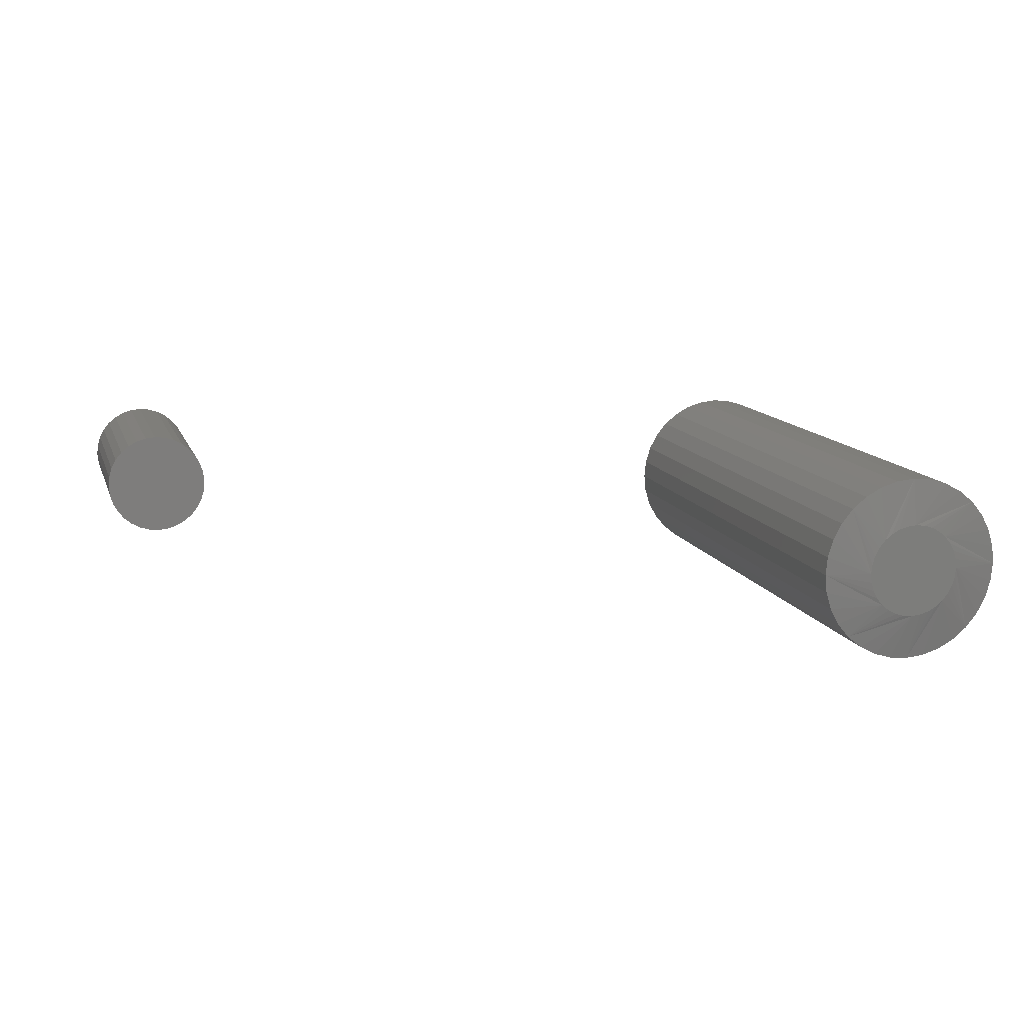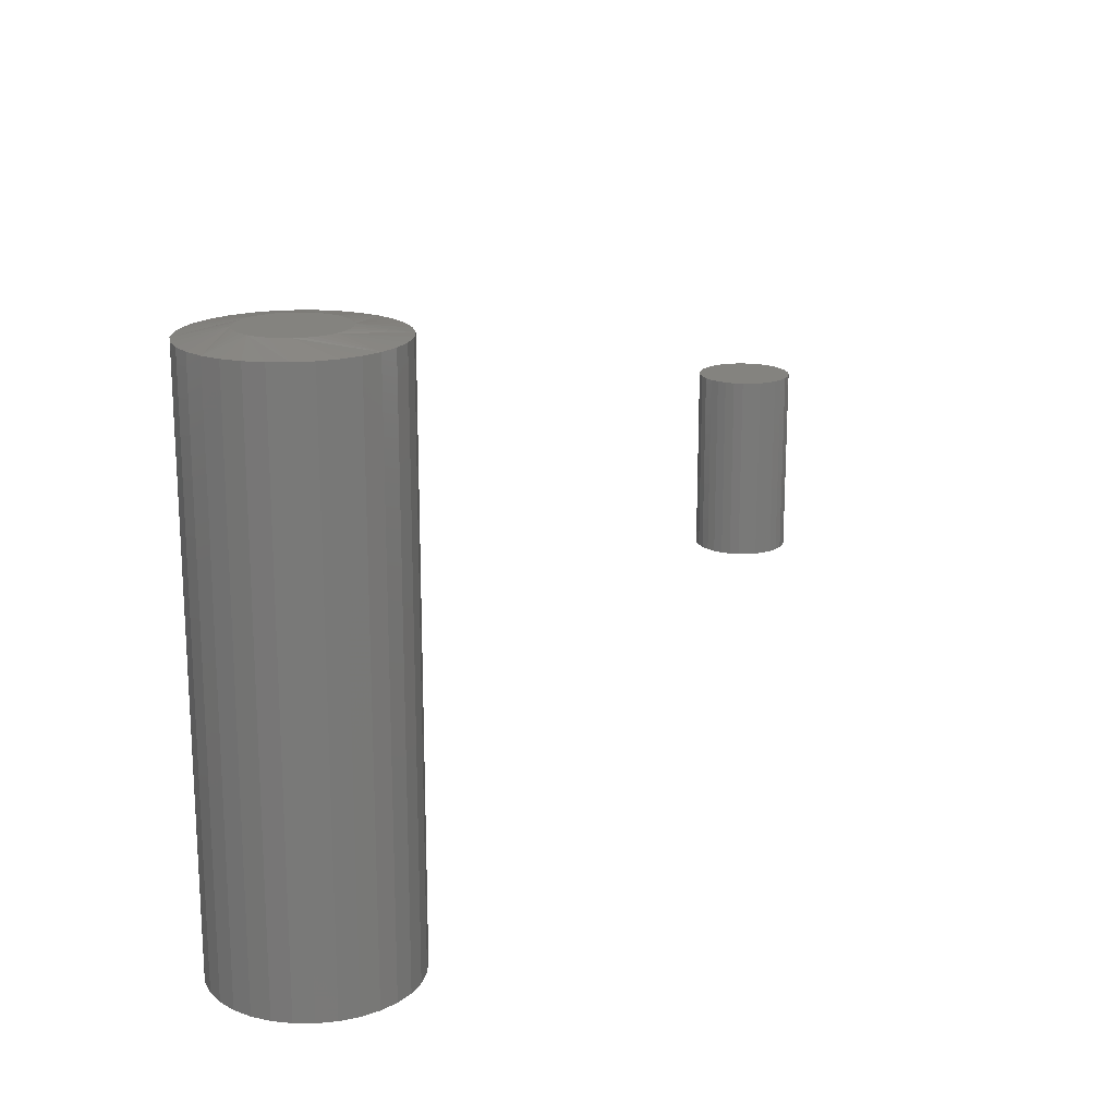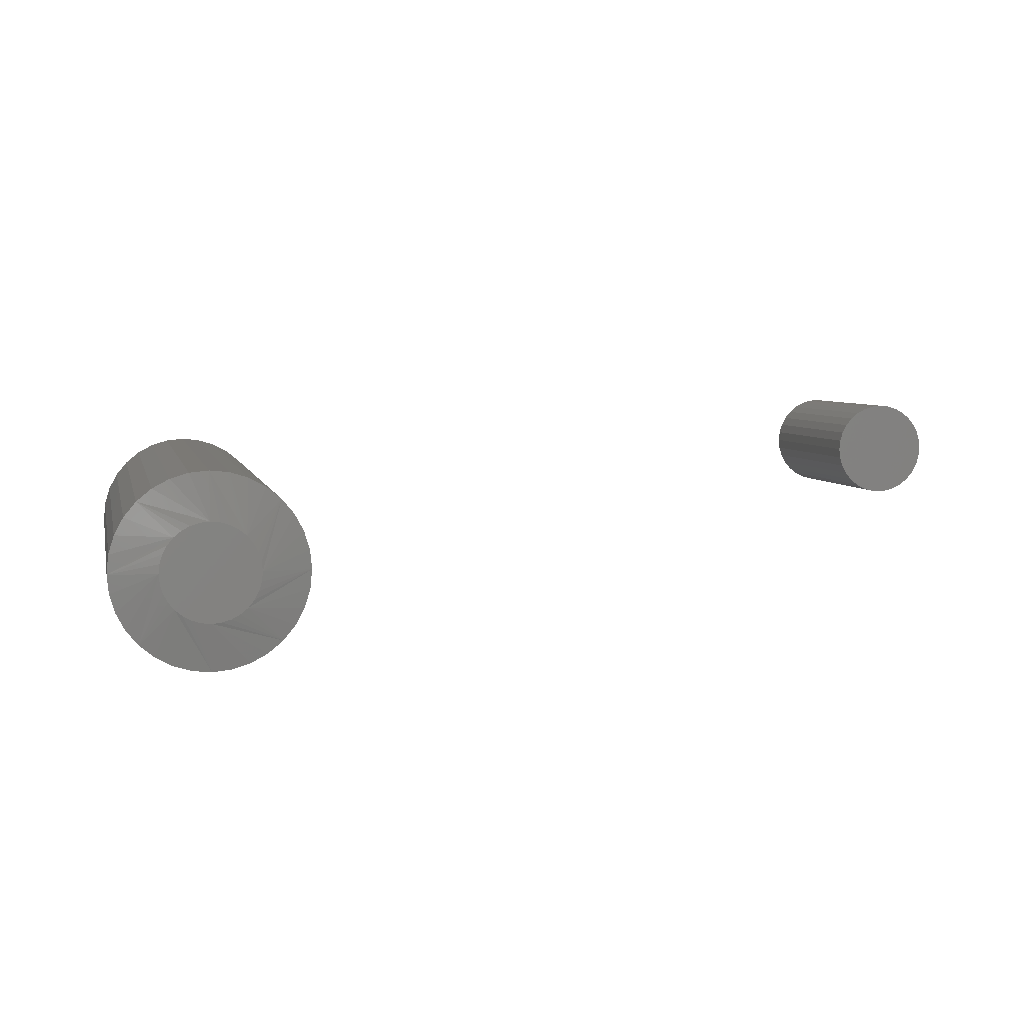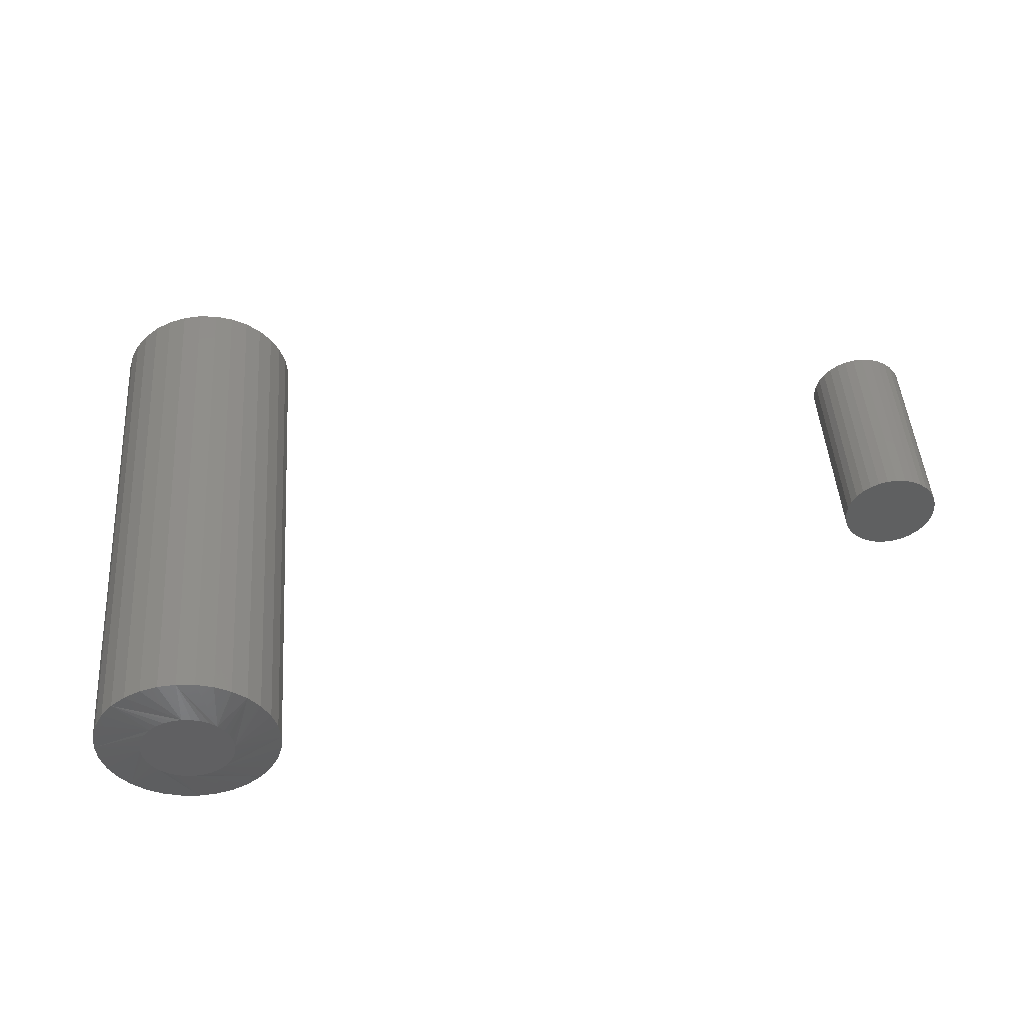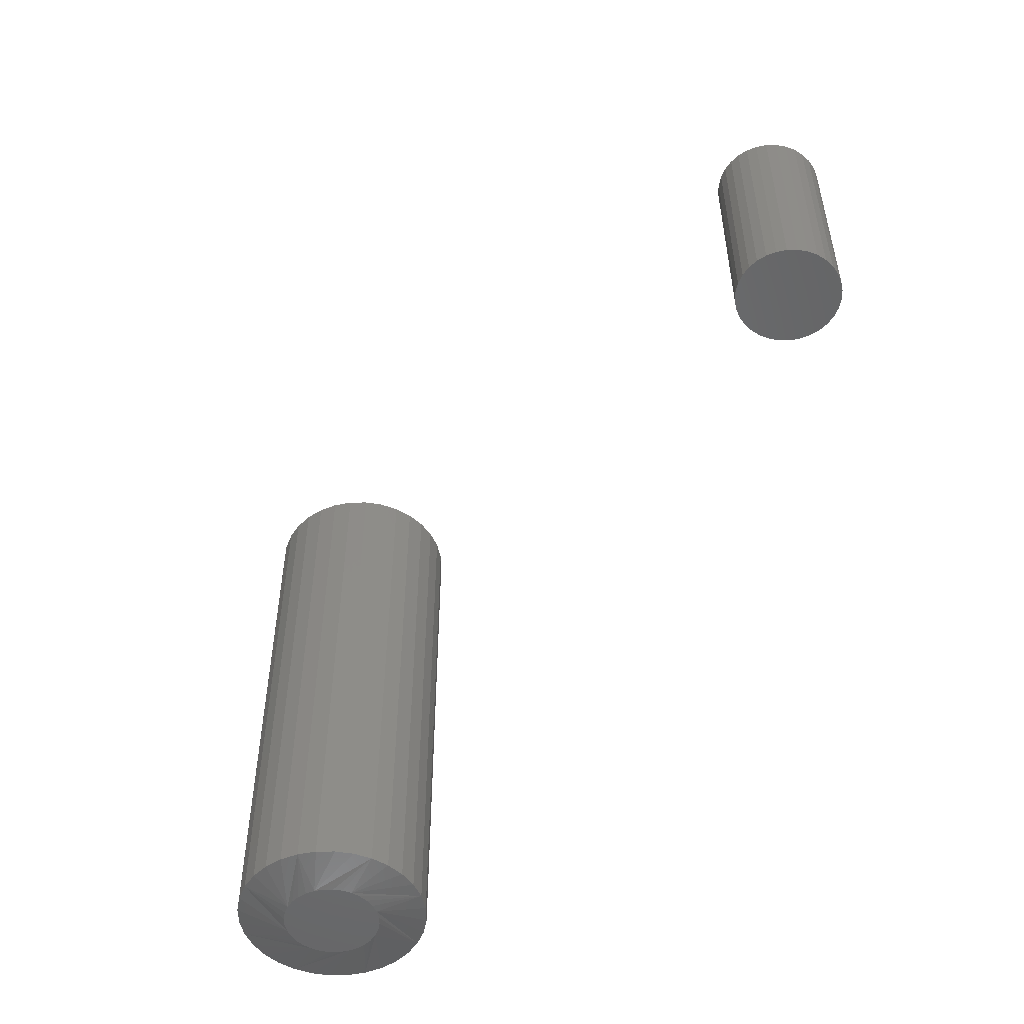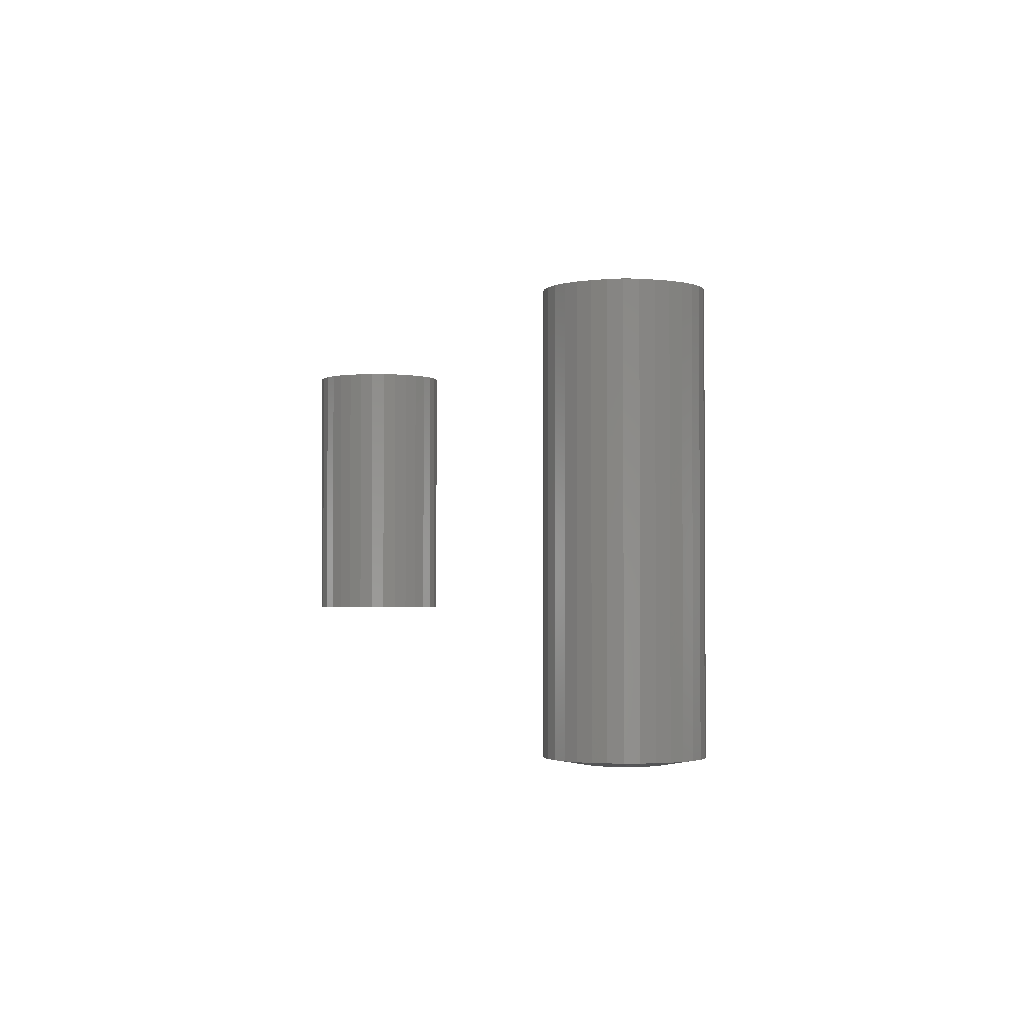
<metadata>
{"format":"stl","ext":"stl","renderer":"f3d","projection":"perspective","resolution":1024,"background":"white","views":[{"elev":12.1,"azim":164.4,"up":"+Y"},{"elev":18.0,"azim":-50.2,"up":"+Z"},{"elev":5.4,"azim":-12.5,"up":"+Y"},{"elev":47.0,"azim":-4.0,"up":"+Y"},{"elev":-51.3,"azim":62.8,"up":"+Z"},{"elev":-2.3,"azim":116.0,"up":"+Z"}]}
</metadata>
<code>
# stl→obj: 192 verts, 376 faces
v 0.4658 0.1451 0.09375
v 0.4565 0.1442 0.09375
v 0.4477 0.1415 0.09375
v 0.475 0.1442 0.09375
v 0.4839 0.1415 0.09375
v 0.4395 0.1371 0.09375
v 0.4921 0.1371 0.09375
v 0.4323 0.1312 0.09375
v 0.4993 0.1312 0.09375
v 0.4264 0.124 0.09375
v 0.5052 0.124 0.09375
v 0.422 0.1158 0.09375
v 0.5096 0.1158 0.09375
v 0.4193 0.1069 0.09375
v 0.5122 0.1069 0.09375
v 0.5122 0.08846 0.09375
v 0.422 0.07957 0.09375
v 0.5096 0.07957 0.09375
v 0.4264 0.07138 0.09375
v 0.5052 0.07138 0.09375
v 0.4323 0.0642 0.09375
v 0.4993 0.0642 0.09375
v 0.4395 0.05831 0.09375
v 0.4921 0.05831 0.09375
v 0.4477 0.05393 0.09375
v 0.4839 0.05393 0.09375
v 0.4565 0.05124 0.09375
v 0.4658 0.05033 0.09375
v 0.475 0.05124 0.09375
v 0.5132 0.0977 0.09375
v 0.4184 0.0977 0.09375
v 0.4193 0.08846 0.09375
v 0.4477 0.1415 -0.09375
v 0.4565 0.1442 -0.09375
v 0.4658 0.1451 -0.09375
v 0.475 0.1442 -0.09375
v 0.4839 0.1415 -0.09375
v 0.4395 0.1371 -0.09375
v 0.4921 0.1371 -0.09375
v 0.4323 0.1312 -0.09375
v 0.4993 0.1312 -0.09375
v 0.4264 0.124 -0.09375
v 0.5052 0.124 -0.09375
v 0.422 0.1158 -0.09375
v 0.5096 0.1158 -0.09375
v 0.4193 0.1069 -0.09375
v 0.5122 0.1069 -0.09375
v 0.5096 0.07957 -0.09375
v 0.422 0.07957 -0.09375
v 0.5122 0.08846 -0.09375
v 0.4264 0.07138 -0.09375
v 0.5052 0.07138 -0.09375
v 0.4323 0.0642 -0.09375
v 0.4993 0.0642 -0.09375
v 0.4395 0.05831 -0.09375
v 0.4921 0.05831 -0.09375
v 0.4477 0.05393 -0.09375
v 0.4839 0.05393 -0.09375
v 0.4565 0.05124 -0.09375
v 0.4658 0.05033 -0.09375
v 0.475 0.05124 -0.09375
v 0.4193 0.08846 -0.09375
v 0.4184 0.0977 -0.09375
v 0.5132 0.0977 -0.09375
v -0.1836 0.002961 -0.2734
v -0.1836 0.002961 0.2734
v -0.1854 -0.01552 -0.2734
v -0.1854 -0.01552 0.2734
v -0.1908 -0.03329 -0.2734
v -0.1908 -0.03329 0.2734
v -0.1995 -0.04967 -0.2734
v -0.1995 -0.04967 0.2734
v -0.2113 -0.06403 -0.2734
v -0.2113 -0.06403 0.2734
v -0.2257 -0.07581 -0.2734
v -0.2257 -0.07581 0.2734
v -0.242 -0.08456 -0.2734
v -0.242 -0.08456 0.2734
v -0.2598 -0.08996 -0.2734
v -0.2598 -0.08996 0.2734
v -0.2783 -0.09178 -0.2734
v -0.2783 -0.09178 0.2734
v -0.2968 -0.08996 -0.2734
v -0.2968 -0.08996 0.2734
v -0.3145 -0.08456 -0.2734
v -0.3145 -0.08456 0.2734
v -0.3309 -0.07581 -0.2734
v -0.3309 -0.07581 0.2734
v -0.3453 -0.06403 -0.2734
v -0.3453 -0.06403 0.2734
v -0.3571 -0.04967 -0.2734
v -0.3571 -0.04967 0.2734
v -0.3658 -0.03329 -0.2734
v -0.3658 -0.03329 0.2734
v -0.3712 -0.01552 -0.2734
v -0.3712 -0.01552 0.2734
v -0.373 0.002961 -0.2734
v -0.373 0.002961 0.2734
v -0.3712 0.02144 -0.2734
v -0.3712 0.02144 0.2734
v -0.3658 0.03921 -0.2734
v -0.3658 0.03921 0.2734
v -0.3571 0.05559 -0.2734
v -0.3571 0.05559 0.2734
v -0.3453 0.06995 -0.2734
v -0.3453 0.06995 0.2734
v -0.3309 0.08173 -0.2734
v -0.3309 0.08173 0.2734
v -0.3145 0.09049 -0.2734
v -0.3145 0.09049 0.2734
v -0.2968 0.09588 -0.2734
v -0.2968 0.09588 0.2734
v -0.2783 0.0977 -0.2734
v -0.2783 0.0977 0.2734
v -0.2598 0.09588 -0.2734
v -0.2598 0.09588 0.2734
v -0.242 0.09049 -0.2734
v -0.242 0.09049 0.2734
v -0.2257 0.08173 -0.2734
v -0.2257 0.08173 0.2734
v -0.2113 0.06995 -0.2734
v -0.2113 0.06995 0.2734
v -0.1995 0.05559 -0.2734
v -0.1995 0.05559 0.2734
v -0.1908 0.03921 -0.2734
v -0.1908 0.03921 0.2734
v -0.1854 0.02144 -0.2734
v -0.1854 0.02144 0.2734
v -0.2783 0.05082 0.2812
v -0.2876 0.0499 0.2812
v -0.2966 0.04718 0.2812
v -0.269 0.0499 0.2812
v -0.26 0.04718 0.2812
v -0.3049 0.04276 0.2812
v -0.2517 0.04276 0.2812
v -0.3121 0.0368 0.2812
v -0.2444 0.0368 0.2812
v -0.3181 0.02955 0.2812
v -0.2385 0.02955 0.2812
v -0.3225 0.02128 0.2812
v -0.2341 0.02128 0.2812
v -0.3252 0.0123 0.2812
v -0.2313 0.0123 0.2812
v -0.2313 -0.006377 0.2812
v -0.3225 -0.01536 0.2812
v -0.2341 -0.01536 0.2812
v -0.3181 -0.02363 0.2812
v -0.2385 -0.02363 0.2812
v -0.3121 -0.03088 0.2812
v -0.2444 -0.03088 0.2812
v -0.3049 -0.03684 0.2812
v -0.2517 -0.03684 0.2812
v -0.2966 -0.04126 0.2812
v -0.26 -0.04126 0.2812
v -0.2876 -0.04398 0.2812
v -0.2783 -0.0449 0.2812
v -0.269 -0.04398 0.2812
v -0.2304 0.002961 0.2812
v -0.3262 0.002961 0.2812
v -0.3252 -0.006377 0.2812
v -0.2966 0.04718 -0.2812
v -0.2876 0.0499 -0.2812
v -0.2783 0.05082 -0.2812
v -0.269 0.0499 -0.2812
v -0.26 0.04718 -0.2812
v -0.3049 0.04276 -0.2812
v -0.2517 0.04276 -0.2812
v -0.3121 0.0368 -0.2812
v -0.2444 0.0368 -0.2812
v -0.3181 0.02955 -0.2812
v -0.2385 0.02955 -0.2812
v -0.3225 0.02128 -0.2812
v -0.2341 0.02128 -0.2812
v -0.3252 0.0123 -0.2812
v -0.2313 0.0123 -0.2812
v -0.2341 -0.01536 -0.2812
v -0.3225 -0.01536 -0.2812
v -0.2313 -0.006377 -0.2812
v -0.3181 -0.02363 -0.2812
v -0.2385 -0.02363 -0.2812
v -0.3121 -0.03088 -0.2812
v -0.2444 -0.03088 -0.2812
v -0.3049 -0.03684 -0.2812
v -0.2517 -0.03684 -0.2812
v -0.2966 -0.04126 -0.2812
v -0.26 -0.04126 -0.2812
v -0.2876 -0.04398 -0.2812
v -0.2783 -0.0449 -0.2812
v -0.269 -0.04398 -0.2812
v -0.3252 -0.006377 -0.2812
v -0.3262 0.002961 -0.2812
v -0.2304 0.002961 -0.2812
f 1 2 3
f 4 1 3
f 4 3 5
f 5 3 6
f 5 6 7
f 7 6 8
f 7 8 9
f 9 8 10
f 9 10 11
f 11 10 12
f 11 12 13
f 13 12 14
f 13 14 15
f 16 17 18
f 18 17 19
f 18 19 20
f 20 19 21
f 20 21 22
f 22 21 23
f 22 23 24
f 24 23 25
f 24 25 26
f 26 25 27
f 26 27 28
f 26 28 29
f 15 14 30
f 30 14 31
f 30 31 16
f 16 31 32
f 16 32 17
f 33 34 35
f 33 35 36
f 37 33 36
f 38 33 37
f 39 38 37
f 40 38 39
f 41 40 39
f 42 40 41
f 43 42 41
f 44 42 43
f 45 44 43
f 46 44 45
f 47 46 45
f 48 49 50
f 51 49 48
f 52 51 48
f 53 51 52
f 54 53 52
f 55 53 54
f 56 55 54
f 57 55 56
f 58 57 56
f 59 57 58
f 60 59 58
f 61 60 58
f 49 62 50
f 50 62 63
f 50 63 64
f 64 63 46
f 64 46 47
f 64 30 50
f 50 30 16
f 50 16 48
f 48 16 18
f 48 18 52
f 52 18 20
f 52 20 54
f 54 20 22
f 54 22 56
f 56 22 24
f 56 24 58
f 58 24 26
f 58 26 61
f 61 26 29
f 61 29 60
f 60 29 28
f 60 28 59
f 59 28 27
f 59 27 57
f 57 27 25
f 57 25 55
f 55 25 23
f 55 23 53
f 53 23 21
f 53 21 51
f 51 21 19
f 51 19 49
f 49 19 17
f 49 17 62
f 62 17 32
f 62 32 63
f 63 32 31
f 63 31 46
f 46 31 14
f 46 14 44
f 44 14 12
f 44 12 42
f 42 12 10
f 42 10 40
f 40 10 8
f 40 8 38
f 38 8 6
f 38 6 33
f 33 6 3
f 33 3 34
f 34 3 2
f 34 2 35
f 35 2 1
f 35 1 36
f 36 1 4
f 36 4 37
f 37 4 5
f 37 5 39
f 39 5 7
f 39 7 41
f 41 7 9
f 41 9 43
f 43 9 11
f 43 11 45
f 45 11 13
f 45 13 47
f 47 13 15
f 47 15 64
f 64 15 30
f 65 66 67
f 67 66 68
f 67 68 69
f 69 68 70
f 69 70 71
f 71 70 72
f 71 72 73
f 73 72 74
f 73 74 75
f 75 74 76
f 75 76 77
f 77 76 78
f 77 78 79
f 79 78 80
f 79 80 81
f 81 80 82
f 81 82 83
f 83 82 84
f 83 84 85
f 85 84 86
f 85 86 87
f 87 86 88
f 87 88 89
f 89 88 90
f 89 90 91
f 91 90 92
f 91 92 93
f 93 92 94
f 93 94 95
f 95 94 96
f 95 96 97
f 97 96 98
f 97 98 99
f 99 98 100
f 99 100 101
f 101 100 102
f 101 102 103
f 103 102 104
f 103 104 105
f 105 104 106
f 105 106 107
f 107 106 108
f 107 108 109
f 109 108 110
f 109 110 111
f 111 110 112
f 111 112 113
f 113 112 114
f 113 114 115
f 115 114 116
f 115 116 117
f 117 116 118
f 117 118 119
f 119 118 120
f 119 120 121
f 121 120 122
f 121 122 123
f 123 122 124
f 123 124 125
f 125 124 126
f 125 126 127
f 127 126 128
f 127 128 65
f 65 128 66
f 129 130 131
f 132 129 131
f 132 131 133
f 133 131 134
f 133 134 135
f 135 134 136
f 135 136 137
f 137 136 138
f 137 138 139
f 139 138 140
f 139 140 141
f 141 140 142
f 141 142 143
f 144 145 146
f 146 145 147
f 146 147 148
f 148 147 149
f 148 149 150
f 150 149 151
f 150 151 152
f 152 151 153
f 152 153 154
f 154 153 155
f 154 155 156
f 154 156 157
f 143 142 158
f 158 142 159
f 158 159 144
f 144 159 160
f 144 160 145
f 66 158 144
f 66 144 146
f 66 146 148
f 66 148 150
f 150 74 72
f 150 72 70
f 150 70 68
f 150 68 66
f 90 149 147
f 90 147 145
f 90 145 160
f 90 160 159
f 159 98 96
f 159 96 94
f 159 94 92
f 159 92 90
f 82 156 155
f 82 155 153
f 82 153 151
f 82 151 149
f 149 90 88
f 149 88 86
f 149 86 84
f 149 84 82
f 74 150 152
f 74 152 154
f 74 154 157
f 74 157 156
f 156 82 80
f 156 80 78
f 156 78 76
f 156 76 74
f 98 159 142
f 98 142 140
f 98 140 138
f 98 138 136
f 136 106 104
f 136 104 102
f 136 102 100
f 136 100 98
f 122 137 139
f 122 139 141
f 122 141 143
f 122 143 158
f 158 66 128
f 158 128 126
f 158 126 124
f 158 124 122
f 114 129 132
f 114 132 133
f 114 133 135
f 114 135 137
f 137 122 120
f 137 120 118
f 137 118 116
f 137 116 114
f 106 136 134
f 106 134 131
f 106 131 130
f 106 130 129
f 129 114 112
f 129 112 110
f 129 110 108
f 129 108 106
f 161 162 163
f 161 163 164
f 165 161 164
f 166 161 165
f 167 166 165
f 168 166 167
f 169 168 167
f 170 168 169
f 171 170 169
f 172 170 171
f 173 172 171
f 174 172 173
f 175 174 173
f 176 177 178
f 179 177 176
f 180 179 176
f 181 179 180
f 182 181 180
f 183 181 182
f 184 183 182
f 185 183 184
f 186 185 184
f 187 185 186
f 188 187 186
f 189 188 186
f 177 190 178
f 178 190 191
f 178 191 192
f 192 191 174
f 192 174 175
f 65 182 180
f 65 180 176
f 65 176 178
f 65 178 192
f 182 65 67
f 182 67 69
f 182 69 71
f 182 71 73
f 89 191 190
f 89 190 177
f 89 177 179
f 89 179 181
f 191 89 91
f 191 91 93
f 191 93 95
f 191 95 97
f 81 181 183
f 81 183 185
f 81 185 187
f 81 187 188
f 181 81 83
f 181 83 85
f 181 85 87
f 181 87 89
f 73 188 189
f 73 189 186
f 73 186 184
f 73 184 182
f 188 73 75
f 188 75 77
f 188 77 79
f 188 79 81
f 97 168 170
f 97 170 172
f 97 172 174
f 97 174 191
f 168 97 99
f 168 99 101
f 168 101 103
f 168 103 105
f 121 192 175
f 121 175 173
f 121 173 171
f 121 171 169
f 192 121 123
f 192 123 125
f 192 125 127
f 192 127 65
f 113 169 167
f 113 167 165
f 113 165 164
f 113 164 163
f 169 113 115
f 169 115 117
f 169 117 119
f 169 119 121
f 105 163 162
f 105 162 161
f 105 161 166
f 105 166 168
f 163 105 107
f 163 107 109
f 163 109 111
f 163 111 113

</code>
